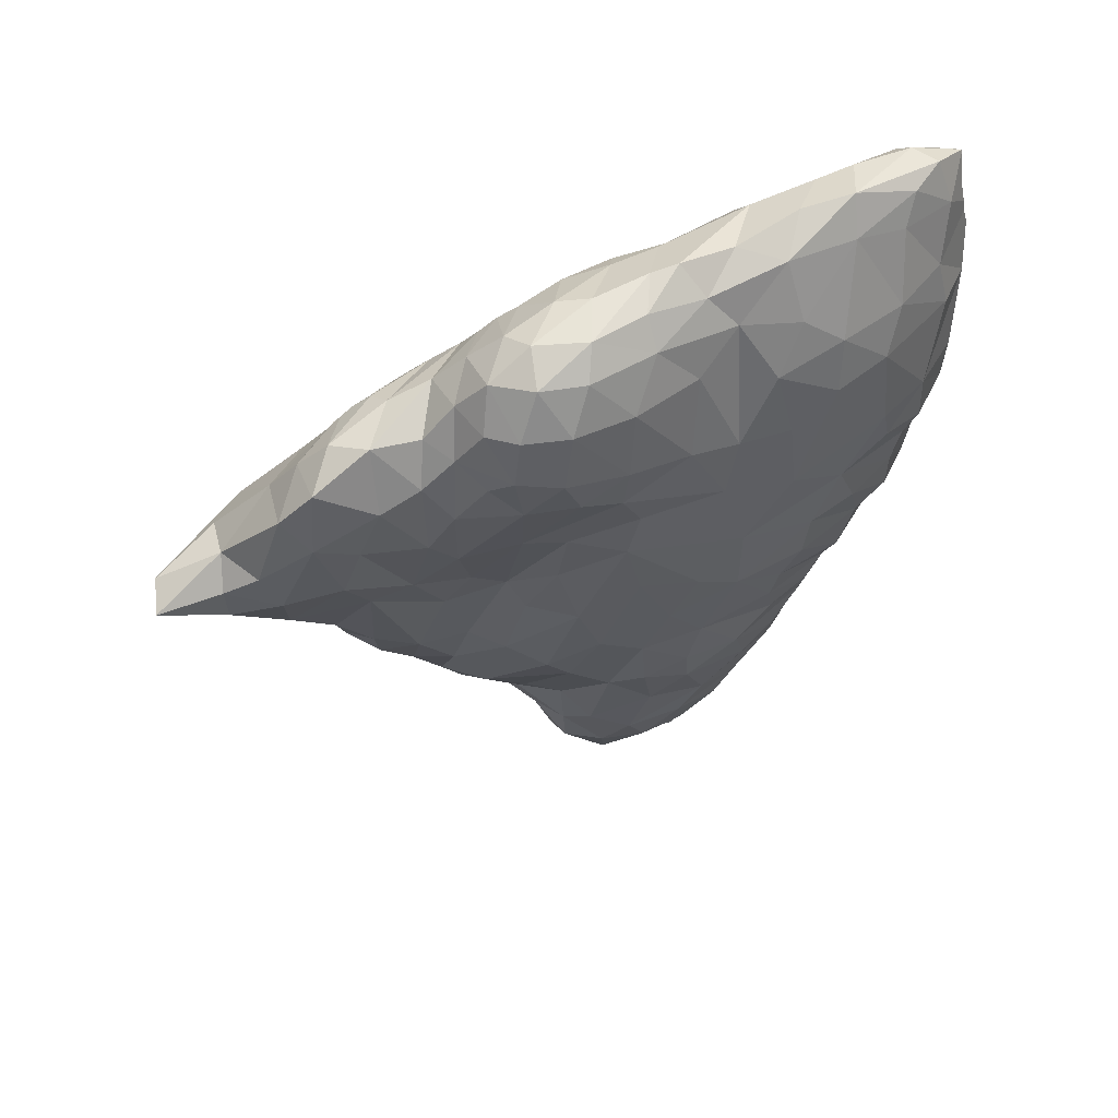
<metadata>
{"format":"obj","ext":"obj","renderer":"f3d","projection":"perspective","resolution":1024,"background":"white","views":[{"elev":38.5,"azim":-123.4,"up":"+Y"}]}
</metadata>
<code>
v 69.3 -207.2 -902.7
v 69.3 -207.2 -902.7
v 69.34 -207.2 -902.4
v 69.32 -207.2 -902.5
v 69.6 -207.4 -902.1
v 69.54 -207.2 -901.8
v 69.58 -207.2 -901.9
v 69.66 -207.3 -901.9
v 69.7 -207.4 -902.1
v 69.7 -207.4 -902.1
v 69.44 -207.1 -902
v 69.4 -207.1 -902.1
v 69.32 -207.1 -902.4
v 69.67 -207.6 -902.8
v 69.64 -207.6 -902.9
v 69.39 -207.5 -903.1
v 69.38 -207.5 -903.1
v 69.31 -207.3 -902.9
v 69.34 -207.4 -903
v 69.37 -207.5 -903.1
v 69.37 -207.5 -903.1
v 68.7 -207.2 -903.4
v 69.11 -207.7 -903.7
v 69.85 -207.8 -902.8
v 69.11 -207 -902.5
v 70.03 -207.5 -901.2
v 69.31 -206.9 -901.3
v 70.39 -210.3 -905.7
v 70.01 -210.5 -905.2
v 69.79 -210 -905.9
v 70.21 -209.7 -905.7
v 69.11 -210.2 -904.2
v 69.62 -211 -903.8
v 68.69 -210 -903.3
v 69.65 -210.4 -904.8
v 70.13 -211 -903.9
v 70.86 -211 -903
v 70.64 -210.6 -904.3
v 71.1 -210 -904
v 69.5 -209.8 -905
v 70.7 -209.9 -905
v 68.43 -208.8 -903.9
v 68.29 -209 -903.2
v 69.09 -209.5 -904.5
v 69.75 -209.3 -904.8
v 70.35 -209.2 -904.6
v 70.86 -209.2 -903.9
v 67.98 -208.2 -903
v 68.74 -208.3 -904.3
v 68.33 -207.7 -903.9
v 69.6 -208.3 -904
v 70.24 -208.3 -903.1
v 68.19 -207.2 -903
v 68.71 -206.8 -902.4
v 69.5 -212.4 -901.6
v 69.88 -212.5 -902.2
v 69.93 -213 -901.5
v 70.37 -212.7 -902.1
v 69.62 -212 -902.4
v 70.12 -212.1 -902.7
v 70.7 -212.1 -902.3
v 70.81 -212.6 -901.9
v 71.27 -211.7 -901.6
v 68.9 -211.1 -901.5
v 68.97 -210.6 -902.8
v 69.24 -211.5 -902.2
v 69.74 -211.5 -903
v 70.5 -211.6 -902.9
v 68.45 -210.5 -901.3
v 68.56 -210.3 -902.2
v 71.13 -210.5 -903.1
v 71.38 -210.5 -901.6
v 67.48 -209.3 -900.9
v 67.94 -209.5 -901.8
v 71.29 -210.1 -902.7
v 71.38 -210 -901.2
v 67.93 -209.1 -902.3
v 71.14 -209.4 -902.9
v 71.2 -209.3 -901.6
v 66.58 -208.2 -900.5
v 66.87 -208.2 -901.3
v 67.51 -208.4 -902.1
v 70.77 -208.6 -901.8
v 70.82 -208.9 -902.9
v 67.01 -207.7 -901.8
v 67.76 -207.8 -902.5
v 66.37 -207.6 -900.9
v 66.27 -207.7 -899.8
v 66.66 -207.4 -901.6
v 67.45 -207.3 -902.1
v 70.4 -208.2 -901.4
v 66.24 -206.7 -900.8
v 66.2 -206.7 -899.8
v 66.55 -206.7 -901.5
v 67.02 -206.7 -901.8
v 67.93 -207.1 -902.3
v 67.66 -206.5 -901.9
v 68.46 -206.5 -901.8
v 69 -206.5 -901
v 66.33 -205.9 -900.5
v 66.37 -205.9 -899.3
v 66.59 -205.9 -901.2
v 67.2 -206 -901.6
v 68.06 -206.1 -901.5
v 68.62 -206.1 -900.9
v 66.59 -205.4 -900.3
v 67.08 -205.5 -901
v 67.64 -205.6 -901.1
v 68.5 -205.9 -900.7
v 67.23 -205.2 -899.9
v 67.57 -205.3 -900.3
v 68.29 -205.5 -899.7
v 68.3 -205.7 -900.4
v 70.74 -214.7 -899.7
v 70.31 -214.3 -900.4
v 70.92 -214.3 -900.3
v 70.09 -214.8 -899.4
v 71.39 -214.2 -899.6
v 68.56 -213.4 -899.3
v 69.34 -213.6 -900.5
v 69.49 -214.2 -899.6
v 70.08 -213.7 -900.9
v 70.68 -213.8 -900.8
v 71.22 -213.8 -900.4
v 71.61 -213.5 -899.8
v 68.44 -212.9 -899.9
v 70.54 -213.3 -901.3
v 71.12 -213.3 -900.8
v 71.54 -212.8 -900.2
v 68.67 -212.4 -900.5
v 69.44 -212.9 -901
v 71.02 -212.9 -901.2
v 67.8 -211.5 -899.7
v 69.07 -212.1 -901
v 71.22 -212.4 -901.3
v 71.66 -211.3 -900.4
v 67.31 -211 -898.8
v 68 -212.5 -899.1
v 68.25 -211.3 -900.4
v 68.34 -210.7 -900.7
v 67.08 -209.9 -899.3
v 67.69 -210.4 -900.1
v 71.53 -210.6 -899.8
v 71.35 -210.2 -900
v 71.32 -210.5 -898.9
v 67.33 -209.5 -900.2
v 66.85 -209.2 -899.2
v 70.95 -209.8 -898.6
v 71.21 -209.5 -900.5
v 70.87 -209.1 -898.9
v 66.61 -208.5 -899.7
v 70.72 -208.6 -900
v 66.57 -209 -897.8
v 66.33 -207.9 -898.7
v 69.7 -207.1 -900.4
v 66.32 -206.5 -898.6
v 69.6 -207.3 -898.5
v 68.84 -206.1 -899.8
v 66.38 -205.9 -897.9
v 69.01 -206.4 -898.5
v 68.77 -205.9 -898.4
v 66.63 -205.3 -899.3
v 66.55 -205.4 -898.3
v 68.33 -205.5 -898.8
v 66.93 -204.9 -898.6
v 66.83 -204.9 -897.7
v 67.1 -205 -899
v 67.91 -205.3 -899.1
v 67.73 -205.1 -898.4
v 67.56 -204.8 -896.9
v 70.25 -217 -897.5
v 69.77 -216.8 -897.8
v 70.39 -216.6 -898.1
v 71.03 -216.3 -897.6
v 69.31 -216.1 -898.1
v 69.24 -216.4 -897.3
v 68.9 -215.7 -897.8
v 69.7 -216 -898.7
v 70.16 -216.1 -898.6
v 70.71 -216.1 -898.2
v 71.21 -215.6 -897.8
v 68.85 -215.7 -896.8
v 69.08 -215.2 -898.5
v 69.55 -215.4 -898.8
v 70.15 -215.4 -899
v 70.69 -215.6 -898.7
v 68.58 -215.1 -896.5
v 68.41 -214.6 -897.8
v 71.05 -215.1 -898.9
v 71.55 -214.9 -898
v 68.52 -214 -898.6
v 69.3 -214.5 -899
v 71.7 -214.3 -897.9
v 67.75 -213.5 -896.5
v 67.92 -214 -897.4
v 68.13 -214.2 -896
v 68.06 -213.8 -898.1
v 71.66 -213.9 -898.9
v 67.74 -213.4 -897.5
v 71.65 -213.5 -897.7
v 71.74 -213.3 -899
v 67.51 -212.6 -897.4
v 67.65 -212.9 -895.9
v 67.88 -212.9 -898.3
v 71.58 -212.8 -898.1
v 71.26 -212.7 -897.2
v 71.74 -212.3 -899
v 67.35 -212.3 -896.1
v 71.29 -212 -897.8
v 71.52 -211.7 -898.2
v 67.11 -211.8 -896.2
v 66.97 -211.4 -897.1
v 67.48 -212 -898.1
v 67.07 -211.1 -897.9
v 66.87 -211.2 -895.9
v 70.74 -210.9 -897
v 71.04 -211.9 -897.1
v 71.02 -210.8 -897.8
v 71.65 -211.3 -899
v 66.69 -210.5 -895.9
v 66.72 -210.3 -897.3
v 66.48 -209.6 -895.6
v 70.65 -210 -897.6
v 70.1 -209.4 -896.7
v 66.35 -209.2 -896.7
v 70.46 -209.3 -897.7
v 66.14 -208 -897
v 65.94 -207.4 -896.3
v 66.29 -208 -897.8
v 69.45 -208.2 -896.2
v 69.75 -208.2 -897.2
v 69.1 -207.1 -896.5
v 69.81 -209.3 -896
v 70.45 -208.3 -899
v 70.19 -208.4 -898
v 65.98 -207.2 -895.3
v 65.94 -206.5 -896.2
v 66.11 -206.9 -897.3
v 66.34 -206.9 -897.8
v 66.08 -206.4 -895
v 69.35 -207.2 -897.5
v 69.05 -206.7 -897.5
v 66.25 -205.1 -895.9
v 66.13 -206.1 -896.9
v 68.68 -206.2 -896.7
v 68.65 -206.7 -895.3
v 66.39 -205.1 -897
v 68.38 -205.6 -897.6
v 68.21 -205.3 -896.7
v 66.48 -204.4 -895.8
v 66.8 -204.6 -896.6
v 67.25 -204.5 -895.9
v 67.13 -204.4 -895.3
v 70.37 -217.7 -895.8
v 70.63 -217.8 -896.3
v 70.78 -217.9 -895.3
v 71.02 -217.8 -895.6
v 70.09 -217.3 -896.7
v 70.24 -217.4 -895.6
v 70.57 -217.4 -896.7
v 71.03 -217.3 -895.9
v 69.5 -216.7 -896.3
v 69.84 -216.8 -895.3
v 70.87 -216.8 -896.9
v 71.24 -216.3 -895.8
v 69.22 -216.1 -895.7
v 69 -215.5 -895.5
v 71.33 -215.7 -896.6
v 71.18 -215.8 -895.1
v 71.17 -215.1 -895.9
v 70.73 -215 -895
v 71.49 -215.1 -896.5
v 71.53 -215.3 -897.2
v 68.63 -214.5 -895
v 70.74 -214.5 -895.6
v 70.35 -214.4 -895
v 71.12 -214.2 -896.1
v 71.44 -214.4 -896.4
v 71.7 -214.4 -897
v 68.14 -213.9 -895.4
v 70.24 -213.7 -895.4
v 69.98 -213.6 -894.8
v 70.64 -213.8 -895.8
v 68.1 -213.2 -894.9
v 71.39 -213.6 -896.7
v 67.7 -212.7 -895.1
v 69.98 -212.5 -895.3
v 69.78 -212.7 -894.8
v 70.5 -212.6 -895.8
v 67.61 -212.2 -894.9
v 70.23 -211.8 -895.6
v 70.92 -212.6 -896.4
v 67.36 -211.9 -894.8
v 70.85 -211.8 -896.5
v 67.14 -211.1 -894.6
v 69.51 -210.9 -895.1
v 69.52 -211.9 -894.6
v 69.29 -211 -894.5
v 67.01 -210.6 -894.1
v 66.66 -210.3 -895.1
v 70.43 -210.9 -896.2
v 69.65 -209.9 -895.5
v 66.88 -210 -894.2
v 69.07 -210.5 -894.3
v 69.24 -209.8 -894.9
v 69.03 -209.7 -894.3
v 66.81 -209.5 -894.1
v 66.56 -209 -894
v 66.39 -209 -894.8
v 66.21 -208.5 -895
v 69.09 -208.7 -895
v 66.39 -208.3 -894.1
v 69.23 -208 -895.6
v 66.43 -206.9 -893.8
v 68.57 -208 -894.1
v 68.25 -206.9 -894
v 66.41 -206.2 -894
v 66.29 -205.2 -894.9
v 68.03 -206.1 -894
v 68.29 -205.7 -895.4
v 67.83 -205.3 -894.1
v 66.55 -205.2 -893.8
v 66.4 -204.7 -894.7
v 67.9 -205.1 -895.4
v 66.63 -204.5 -894.1
v 67.52 -204.7 -895
v 67.36 -204.6 -894.3
v 67.05 -204.4 -894.3
v 70.54 -216.9 -894.6
v 71.06 -217.4 -895
v 70.84 -216.3 -894.2
v 69.84 -216.1 -894.6
v 70.47 -216.1 -894.2
v 71.17 -216.5 -894.8
v 69.4 -215.1 -894.3
v 70.03 -215.1 -894
v 70.74 -215.4 -894.5
v 69.24 -214.4 -894.2
v 70.27 -214.8 -894.3
v 68.81 -213.9 -894.2
v 69.52 -213.7 -893.8
v 69.85 -214.3 -894.2
v 68.74 -213.3 -893.9
v 69.66 -213.1 -894.1
v 68.34 -212.7 -894
v 68.9 -212.5 -893.6
v 68.26 -212.1 -893.7
v 69.37 -212.6 -893.9
v 67.85 -211.6 -893.7
v 68.47 -211.5 -893.3
v 68.84 -211.7 -893.4
v 69.28 -212 -893.9
v 67.79 -211 -893.5
v 68.97 -211 -893.7
v 67.42 -210.5 -893.5
v 68.01 -210.3 -893.1
v 68.45 -210.6 -893.2
v 67.39 -209.9 -893.3
v 68.82 -210.3 -893.6
v 68.76 -209.4 -893.6
v 67.33 -209.3 -893.2
v 68.1 -209 -892.9
v 66.96 -208.8 -893.2
v 67.5 -208.7 -892.8
v 68.82 -208.8 -894.3
v 66.92 -208.2 -893.2
v 68.43 -208.7 -893.4
v 67.48 -207.5 -892.8
v 66.91 -206.8 -893.1
v 67.88 -207.6 -892.9
v 68.36 -208 -893.4
v 67.94 -207 -893.2
v 67.85 -206.4 -893.2
v 68.87 -207.7 -895.1
v 67.45 -206.5 -892.8
v 67.66 -206.4 -893
v 67.57 -206.5 -892.9
v 66.97 -206 -893.1
v 66.93 -205.9 -893.1
v 66.91 -205.7 -893.2
v 67.16 -206.2 -893
v 67.23 -206.3 -893
v 67.73 -206.3 -893.1
v 67.76 -206.3 -893.1
v 67.87 -205.9 -893.5
v 67.85 -206 -893.4
v 67.83 -206.2 -893.2
v 66.88 -205.6 -893.2
v 66.88 -205.6 -893.3
v 66.87 -205.3 -893.3
v 66.89 -205.1 -893.3
v 66.94 -204.7 -893.4
v 67.8 -205.5 -893.7
v 67.8 -205.5 -893.7
v 67.65 -205.2 -893.8
v 67.59 -205.1 -893.7
v 66.95 -204.7 -893.4
v 67.46 -204.9 -893.7
v 67.32 -204.7 -893.7
v 66.96 -204.7 -893.4
v 67.23 -204.7 -893.6
v 67.04 -204.7 -893.5
v 67.24 -204.7 -893.6
v 67.4 -206.5 -892.9
v 67.86 -205.8 -893.6
v 67.14 -206 -893.3
v 67.51 -206.4 -893
v 67.64 -205.9 -893.6
v 67.12 -205.4 -893.5
v 67.21 -204.9 -893.6
g obj_60705019
f 1 2 3
f 4 3 2
f 5 6 7
f 7 8 5
f 9 5 8
f 5 9 10
f 6 5 11
f 12 11 5
f 3 12 5
f 3 4 13
f 13 12 3
f 10 14 5
f 15 5 14
f 15 16 17
f 17 5 15
f 1 3 18
f 18 3 17
f 17 19 18
f 19 17 20
f 16 21 17
f 21 20 17
f 5 17 3
f 22 18 19
f 23 22 19
f 20 23 19
f 21 23 20
f 16 24 23
f 23 21 16
f 24 16 15
f 15 14 24
f 22 25 1
f 18 22 1
f 2 1 25
f 10 24 14
f 26 24 10
f 10 9 26
f 6 27 26
f 26 7 6
f 27 6 11
f 27 11 25
f 12 25 11
f 8 26 9
f 7 26 8
f 2 25 4
f 25 12 13
f 13 4 25
f 28 29 30
f 31 28 30
f 32 33 34
f 35 33 32
f 30 29 35
f 35 29 36
f 35 36 33
f 37 36 38
f 38 36 29
f 38 29 28
f 28 39 38
f 35 32 40
f 30 35 40
f 39 28 41
f 42 34 43
f 42 44 32
f 45 40 44
f 31 30 45
f 45 30 40
f 31 45 46
f 47 31 46
f 41 31 47
f 39 41 47
f 48 42 43
f 49 44 42
f 49 45 44
f 48 50 42
f 50 49 42
f 51 45 49
f 51 52 47
f 45 51 46
f 48 53 50
f 50 23 49
f 52 51 24
f 49 23 51
f 53 22 50
f 50 22 23
f 54 22 53
f 54 25 22
f 55 56 57
f 57 56 58
f 55 59 56
f 60 58 56
f 59 60 56
f 61 62 58
f 60 61 58
f 61 63 62
f 64 65 66
f 66 55 64
f 59 55 66
f 66 65 59
f 67 59 65
f 67 60 59
f 68 61 60
f 67 68 60
f 61 68 63
f 33 36 67
f 36 68 67
f 37 68 36
f 63 68 37
f 69 70 64
f 65 64 70
f 65 33 67
f 38 71 37
f 37 71 72
f 37 72 63
f 71 38 39
f 73 74 69
f 70 69 74
f 70 34 65
f 71 75 72
f 75 76 72
f 39 75 71
f 77 70 74
f 43 34 70
f 75 78 79
f 78 39 47
f 78 75 39
f 80 81 73
f 74 73 81
f 82 74 81
f 77 74 82
f 48 43 77
f 77 43 70
f 79 78 83
f 84 78 47
f 78 84 83
f 85 82 81
f 86 77 82
f 48 77 86
f 52 84 47
f 84 52 83
f 87 80 88
f 81 80 87
f 89 81 87
f 89 85 81
f 90 82 85
f 86 82 90
f 53 48 86
f 83 52 24
f 91 24 26
f 88 92 87
f 88 93 92
f 92 94 87
f 95 89 94
f 90 85 89
f 96 86 90
f 53 86 96
f 97 90 95
f 97 96 90
f 54 53 98
f 98 53 96
f 98 96 97
f 98 99 54
f 54 99 27
f 54 27 25
f 93 100 92
f 93 101 100
f 102 94 92
f 100 102 92
f 102 103 94
f 103 104 97
f 98 105 99
f 104 105 98
f 97 104 98
f 106 100 101
f 102 100 106
f 107 103 102
f 106 107 102
f 108 103 107
f 104 108 109
f 103 108 104
f 109 105 104
f 110 107 106
f 110 111 107
f 111 108 107
f 111 112 113
f 114 115 116
f 114 117 115
f 114 116 118
f 119 120 121
f 121 120 117
f 115 117 120
f 122 115 120
f 123 116 115
f 122 123 115
f 124 118 116
f 123 124 116
f 125 118 124
f 120 119 126
f 127 123 122
f 128 124 123
f 127 128 123
f 129 125 128
f 126 130 120
f 55 57 131
f 131 57 122
f 131 122 120
f 57 127 122
f 57 58 127
f 127 58 132
f 127 132 128
f 128 132 129
f 133 130 126
f 134 131 130
f 55 131 134
f 132 58 62
f 135 132 62
f 129 132 135
f 136 129 135
f 137 133 138
f 139 130 133
f 134 130 139
f 64 55 134
f 136 135 63
f 64 134 140
f 133 137 141
f 142 133 141
f 142 139 133
f 142 140 139
f 69 64 140
f 72 143 136
f 63 72 136
f 73 69 140
f 144 143 76
f 143 144 145
f 76 143 72
f 146 141 147
f 146 73 140
f 146 140 142
f 148 149 150
f 149 76 79
f 73 151 80
f 151 73 146
f 151 146 147
f 149 152 150
f 149 79 152
f 153 151 147
f 153 154 151
f 91 152 79
f 154 88 151
f 88 80 151
f 152 26 155
f 26 152 91
f 156 93 154
f 157 155 158
f 155 27 99
f 101 93 156
f 101 156 159
f 157 158 160
f 158 161 160
f 158 99 105
f 155 99 158
f 101 162 106
f 163 162 101
f 159 163 101
f 164 161 158
f 112 158 113
f 113 158 109
f 158 105 109
f 163 165 162
f 163 166 165
f 110 106 167
f 167 106 162
f 167 162 165
f 168 167 169
f 110 168 111
f 168 164 112
f 111 168 112
f 165 170 169
f 171 172 173
f 173 174 171
f 175 176 177
f 175 172 176
f 178 172 175
f 179 173 172
f 178 179 172
f 180 174 173
f 179 180 173
f 174 180 181
f 177 176 182
f 183 175 177
f 184 178 175
f 183 184 175
f 185 179 178
f 184 185 178
f 186 180 179
f 185 186 179
f 180 186 181
f 182 187 177
f 188 183 177
f 189 181 186
f 185 189 186
f 190 181 189
f 191 183 188
f 192 184 183
f 191 192 183
f 117 185 184
f 192 117 184
f 117 114 185
f 114 189 185
f 118 189 114
f 190 189 118
f 190 118 193
f 194 195 196
f 195 187 196
f 188 187 195
f 197 188 195
f 197 191 188
f 119 121 192
f 121 117 192
f 118 198 193
f 198 118 125
f 194 199 195
f 197 195 199
f 200 193 198
f 200 198 201
f 201 198 125
f 194 202 199
f 194 203 202
f 204 199 202
f 138 119 204
f 204 191 197
f 205 206 200
f 200 201 205
f 207 201 129
f 208 202 203
f 209 206 205
f 209 205 210
f 205 207 210
f 207 129 136
f 208 211 212
f 202 212 213
f 202 213 204
f 213 214 137
f 204 213 138
f 137 138 213
f 212 211 215
f 216 217 218
f 209 210 218
f 219 207 136
f 220 221 212
f 214 212 221
f 141 137 214
f 218 210 145
f 219 143 145
f 219 136 143
f 220 222 221
f 153 141 221
f 216 223 224
f 218 145 148
f 221 222 225
f 153 221 225
f 147 141 153
f 226 224 223
f 223 148 226
f 227 225 228
f 227 229 153
f 154 153 229
f 230 231 232
f 224 230 233
f 231 230 224
f 224 226 231
f 150 234 235
f 226 150 235
f 228 236 237
f 238 227 228
f 229 227 238
f 156 229 239
f 239 159 156
f 231 235 157
f 236 240 237
f 237 238 228
f 238 239 229
f 239 238 159
f 160 241 157
f 241 160 242
f 241 242 232
f 243 244 237
f 238 237 244
f 244 159 238
f 245 246 232
f 242 245 232
f 161 242 160
f 245 242 161
f 243 247 244
f 159 244 247
f 248 249 245
f 248 161 164
f 245 161 248
f 166 163 247
f 163 159 247
f 249 248 169
f 169 248 168
f 248 164 168
f 243 250 247
f 250 251 247
f 251 166 247
f 170 166 251
f 165 166 170
f 252 170 251
f 249 169 170
f 250 253 252
f 254 255 256
f 257 256 255
f 254 258 255
f 254 259 258
f 258 260 255
f 255 261 257
f 255 260 261
f 262 259 263
f 262 258 259
f 172 262 176
f 172 171 258
f 171 260 258
f 264 260 171
f 261 260 264
f 261 264 265
f 266 262 263
f 176 262 182
f 264 174 265
f 266 267 182
f 174 268 265
f 268 269 265
f 268 174 181
f 269 270 271
f 270 269 268
f 270 268 272
f 268 181 273
f 272 268 273
f 274 187 267
f 271 275 276
f 275 271 270
f 275 270 277
f 270 272 278
f 272 273 279
f 272 279 278
f 279 273 190
f 280 196 274
f 280 194 196
f 187 274 196
f 276 281 282
f 281 276 275
f 281 275 283
f 275 277 283
f 194 280 284
f 277 278 285
f 279 200 285
f 278 279 285
f 286 203 284
f 284 203 194
f 281 287 288
f 281 289 287
f 283 277 289
f 286 208 203
f 290 208 286
f 287 289 291
f 289 277 292
f 292 206 217
f 285 206 292
f 277 285 292
f 290 293 211
f 290 211 208
f 292 294 289
f 294 292 217
f 295 215 293
f 215 211 293
f 287 296 297
f 296 298 297
f 287 291 296
f 294 217 216
f 299 300 295
f 295 300 220
f 295 220 215
f 291 301 302
f 301 216 224
f 294 216 301
f 291 294 301
f 299 303 300
f 304 305 306
f 296 302 305
f 302 301 233
f 303 222 300
f 303 307 222
f 308 309 307
f 309 222 307
f 222 309 310
f 305 311 306
f 305 302 311
f 309 308 312
f 311 302 233
f 313 233 230
f 246 313 232
f 230 232 313
f 310 312 236
f 236 314 240
f 315 246 316
f 240 317 318
f 237 240 243
f 316 246 319
f 319 246 320
f 319 320 321
f 320 246 245
f 318 322 323
f 324 249 170
f 320 249 324
f 321 320 324
f 322 325 323
f 250 243 323
f 243 318 323
f 321 326 327
f 252 326 324
f 321 324 326
f 325 250 323
f 328 250 325
f 253 327 326
f 328 327 253
f 250 328 253
f 326 252 253
f 259 256 329
f 259 254 256
f 256 330 329
f 330 257 261
f 330 256 257
f 329 263 259
f 329 330 331
f 330 261 265
f 266 263 332
f 332 263 329
f 333 332 329
f 329 331 333
f 331 330 334
f 334 330 265
f 335 267 332
f 332 333 335
f 269 334 265
f 335 333 336
f 333 331 337
f 333 337 336
f 331 269 337
f 274 335 338
f 274 267 335
f 335 336 338
f 276 339 271
f 336 337 339
f 280 274 340
f 340 274 338
f 341 340 338
f 338 336 342
f 338 342 341
f 342 276 282
f 339 276 342
f 336 339 342
f 284 340 343
f 284 280 340
f 340 341 343
f 341 282 344
f 341 342 282
f 284 345 290
f 345 284 343
f 346 345 343
f 343 341 346
f 290 345 347
f 345 346 347
f 346 341 348
f 288 297 348
f 344 288 348
f 341 344 348
f 347 293 290
f 349 293 347
f 350 349 347
f 347 346 351
f 347 351 350
f 346 348 352
f 346 352 351
f 352 297 298
f 295 349 353
f 295 293 349
f 349 350 353
f 351 352 354
f 353 299 295
f 355 299 353
f 356 355 353
f 353 350 357
f 353 357 356
f 350 351 354
f 350 354 357
f 354 298 304
f 307 303 358
f 303 299 355
f 355 356 358
f 357 354 359
f 360 359 306
f 359 354 304
f 307 358 361
f 358 356 361
f 357 360 362
f 307 361 363
f 364 363 361
f 361 356 362
f 361 362 364
f 360 306 365
f 308 363 312
f 363 364 366
f 367 365 315
f 360 365 367
f 362 360 367
f 366 368 369
f 364 370 368
f 362 367 371
f 362 371 370
f 371 367 315
f 314 312 369
f 368 370 372
f 372 371 316
f 370 371 372
f 317 314 369
f 372 316 373
f 28 31 41
f 32 34 42
f 75 79 76
f 97 95 103
f 111 113 108
f 138 126 119
f 126 138 133
f 134 139 140
f 142 141 146
f 145 149 148
f 144 149 145
f 149 144 76
f 234 150 152
f 234 155 157
f 26 27 155
f 167 168 110
f 197 199 204
f 217 206 209
f 201 207 205
f 207 219 210
f 218 223 216
f 148 150 226
f 234 157 235
f 154 229 156
f 231 157 241
f 241 232 231
f 258 262 172
f 181 190 273
f 193 200 279
f 283 289 281
f 297 288 287
f 304 298 296
f 291 302 296
f 220 300 222
f 296 305 304
f 222 310 225
f 225 310 228
f 315 365 311
f 313 246 374
f 233 313 311
f 374 311 313
f 310 236 228
f 312 314 236
f 315 374 246
f 374 315 311
f 314 317 240
f 245 249 320
f 252 324 170
f 334 269 331
f 269 271 337
f 282 288 344
f 357 362 356
f 359 360 357
f 369 312 366
f 364 368 366
f 362 370 364
f 368 372 375
f 372 376 377
f 375 372 377
f 378 317 369
f 378 379 317
f 380 317 379
f 381 369 382
f 378 369 381
f 373 376 372
f 373 383 376
f 383 373 384
f 385 386 319
f 386 373 319
f 373 386 387
f 317 388 322
f 317 380 388
f 389 322 388
f 390 322 389
f 322 390 391
f 391 392 322
f 393 394 321
f 321 395 393
f 395 321 396
f 322 392 325
f 397 325 392
f 327 398 396
f 396 321 327
f 398 327 399
f 325 400 328
f 400 325 397
f 401 328 402
f 328 400 402
f 327 403 399
f 328 401 403
f 403 327 328
f 368 375 369
f 404 382 369
f 375 404 369
f 373 387 384
f 394 319 321
f 394 405 319
f 385 319 405
f 406 407 408
f 409 406 408
f 375 407 404
f 377 407 375
f 378 406 379
f 406 378 381
f 407 382 404
f 382 406 381
f 382 407 406
f 376 407 377
f 383 407 376
f 408 387 386
f 383 384 407
f 384 408 407
f 408 384 387
f 409 380 406
f 380 379 406
f 380 409 388
f 409 390 389
f 389 388 409
f 385 405 408
f 408 386 385
f 410 391 409
f 390 409 391
f 392 402 400
f 392 400 397
f 402 391 410
f 391 402 392
f 409 395 396
f 396 398 409
f 398 410 409
f 394 408 405
f 394 393 408
f 398 399 410
f 403 410 399
f 408 393 409
f 395 409 393
f 410 401 402
f 401 410 403
f 33 65 34
f 32 44 40
f 51 47 46
f 51 23 24
f 63 135 62
f 83 24 91
f 94 89 87
f 90 89 95
f 103 95 94
f 108 113 109
f 125 124 128
f 130 131 120
f 91 79 83
f 152 155 234
f 93 88 154
f 164 158 112
f 167 165 169
f 174 264 171
f 187 188 177
f 119 192 191
f 119 191 204
f 206 285 200
f 201 125 129
f 208 212 202
f 212 214 213
f 217 209 218
f 220 212 215
f 210 219 145
f 141 214 221
f 218 148 223
f 227 153 225
f 226 235 231
f 250 252 251
f 262 266 182
f 267 187 182
f 270 278 277
f 279 190 193
f 281 288 282
f 294 291 289
f 301 224 233
f 311 365 306
f 309 312 310
f 317 322 318
f 240 318 243
f 267 266 332
f 339 337 271
f 284 290 286
f 297 352 348
f 352 298 354
f 303 355 358
f 359 304 306
f 307 363 308
f 363 366 312
f 371 315 316
f 316 319 373

</code>
